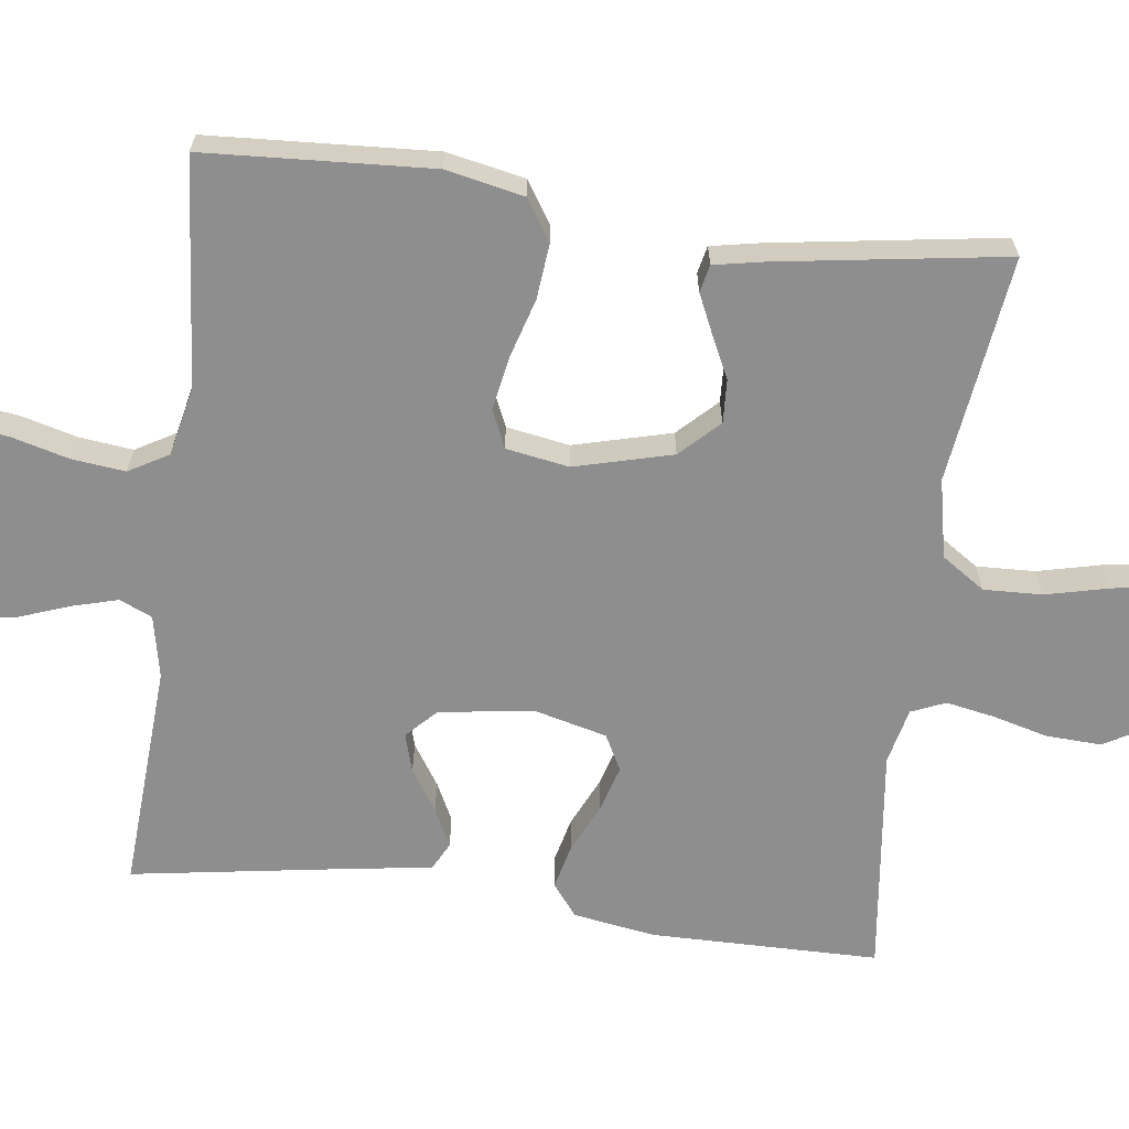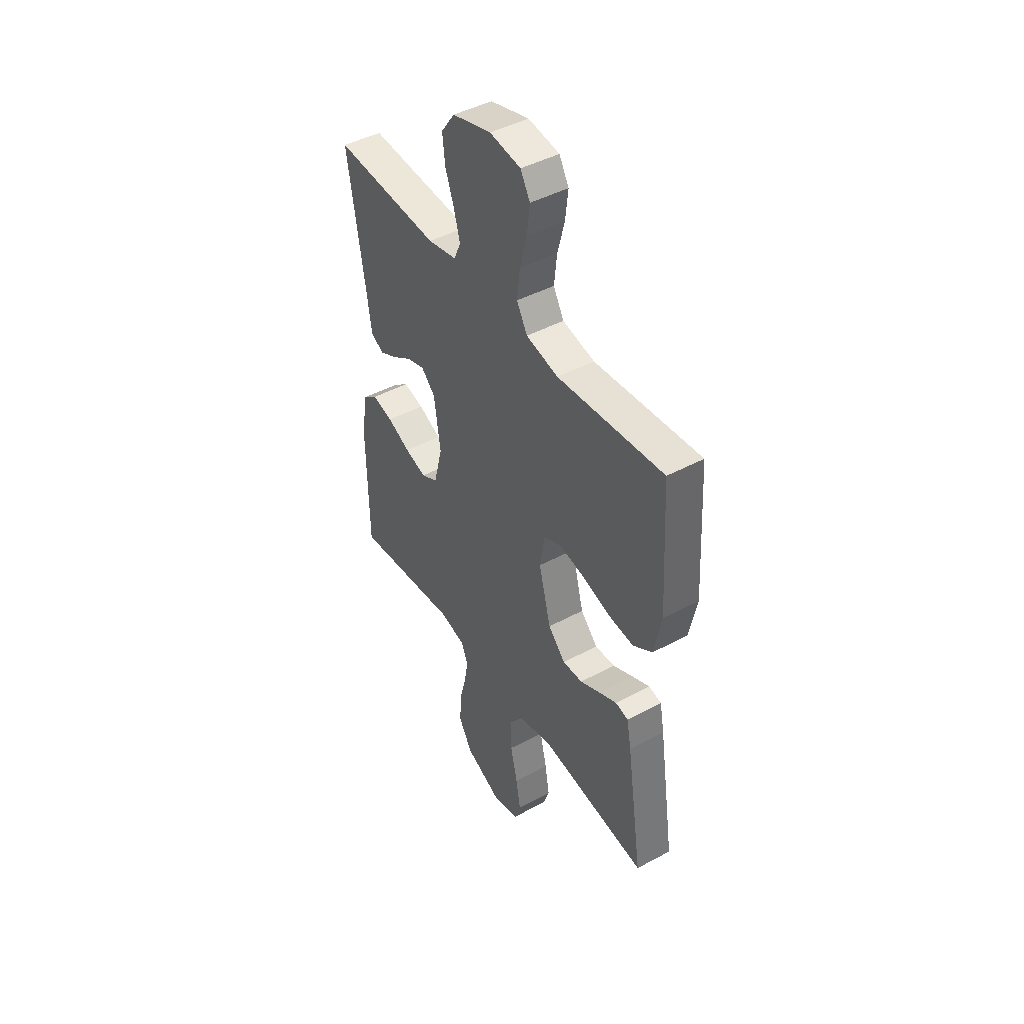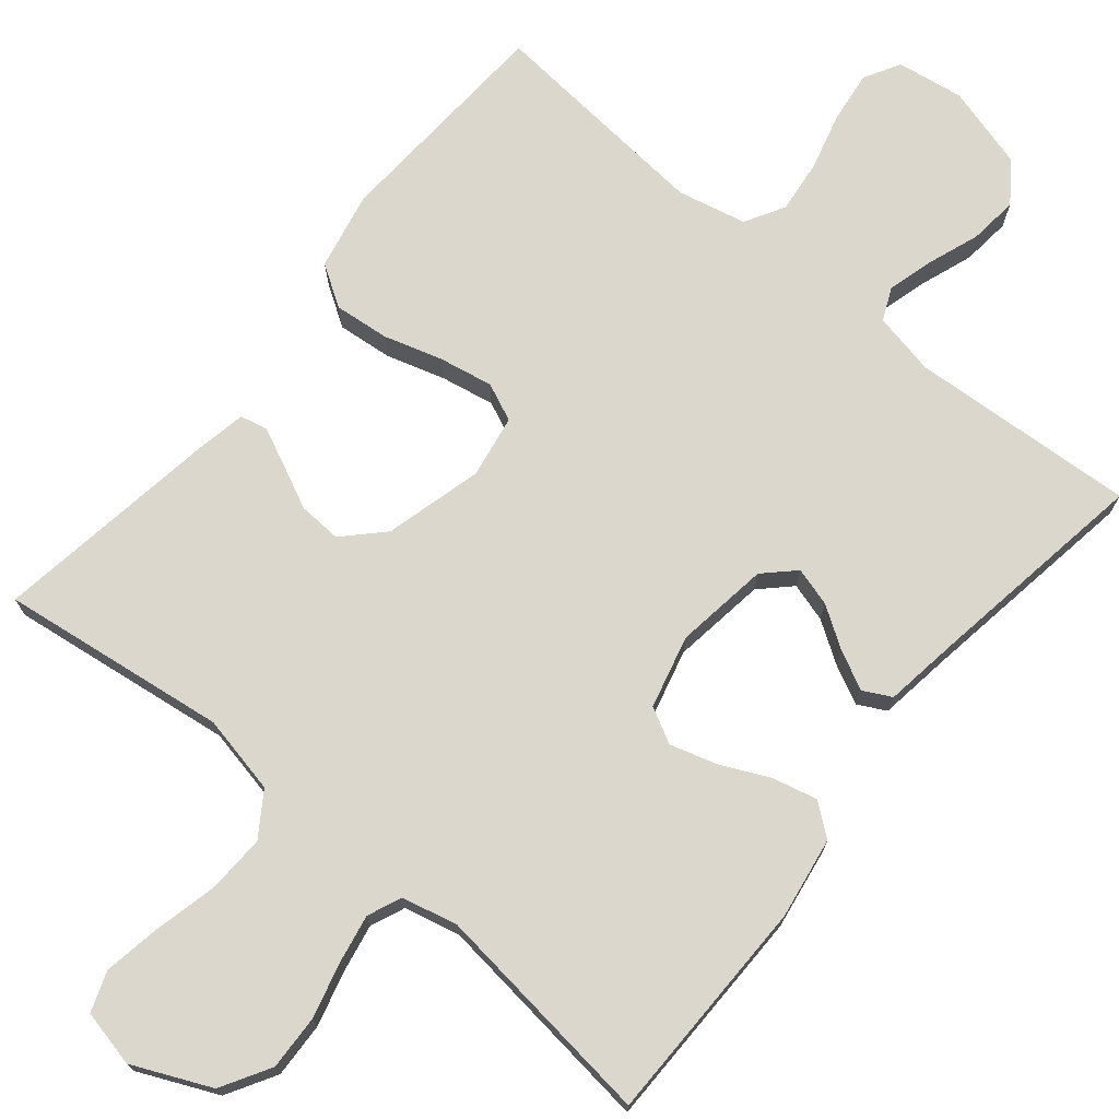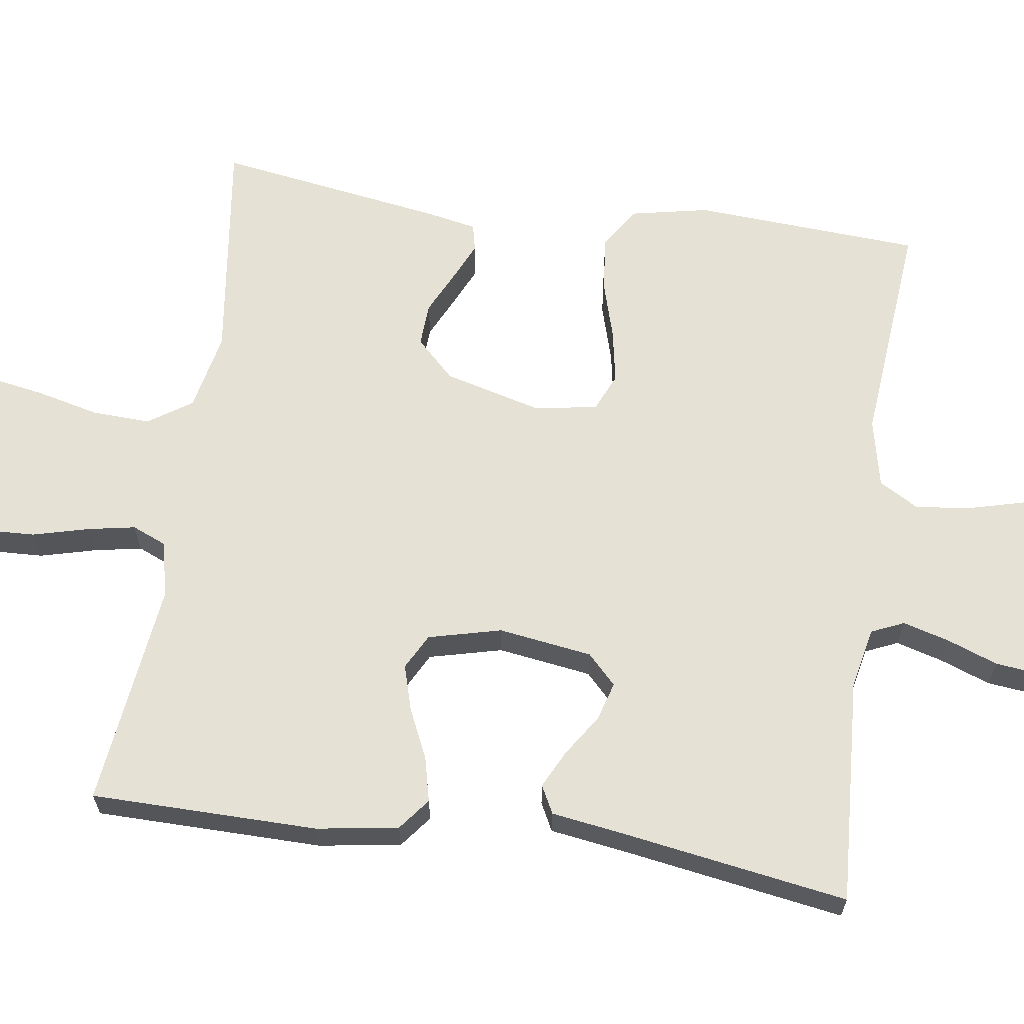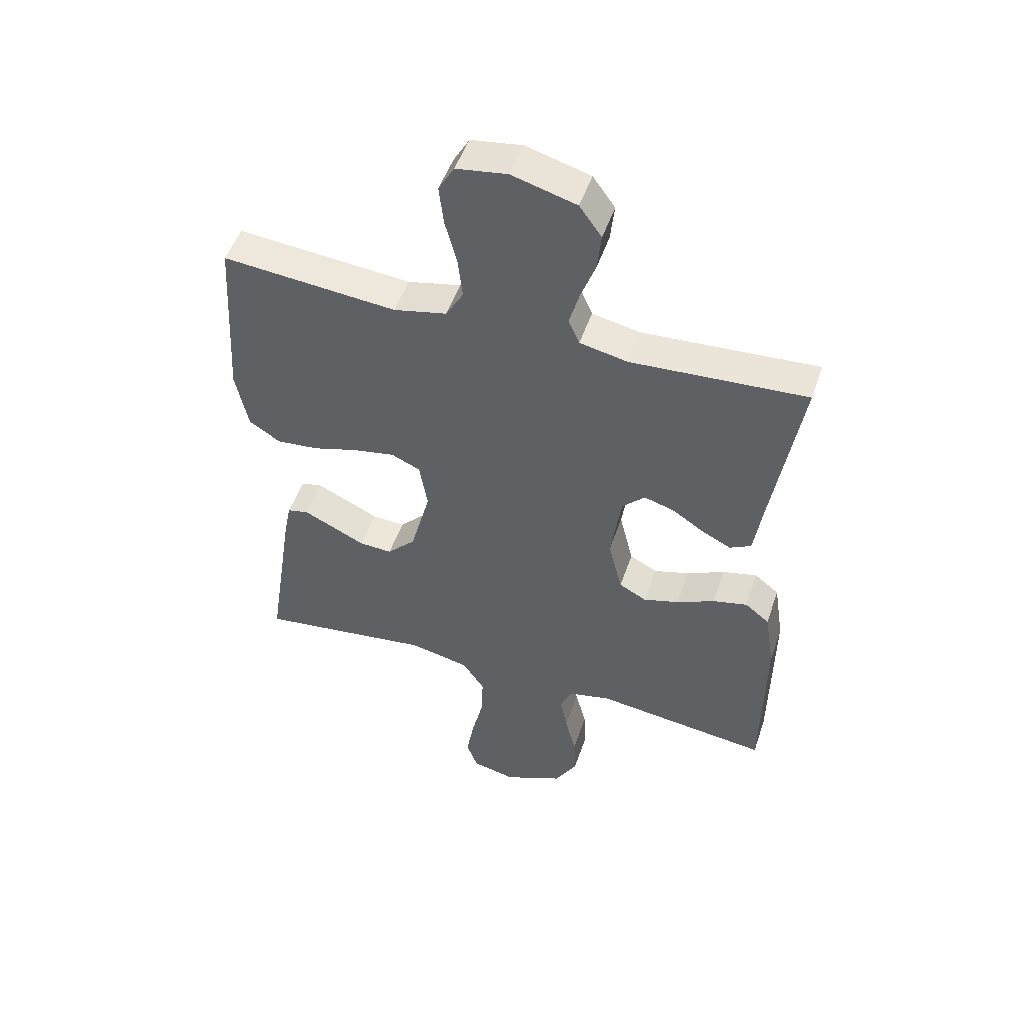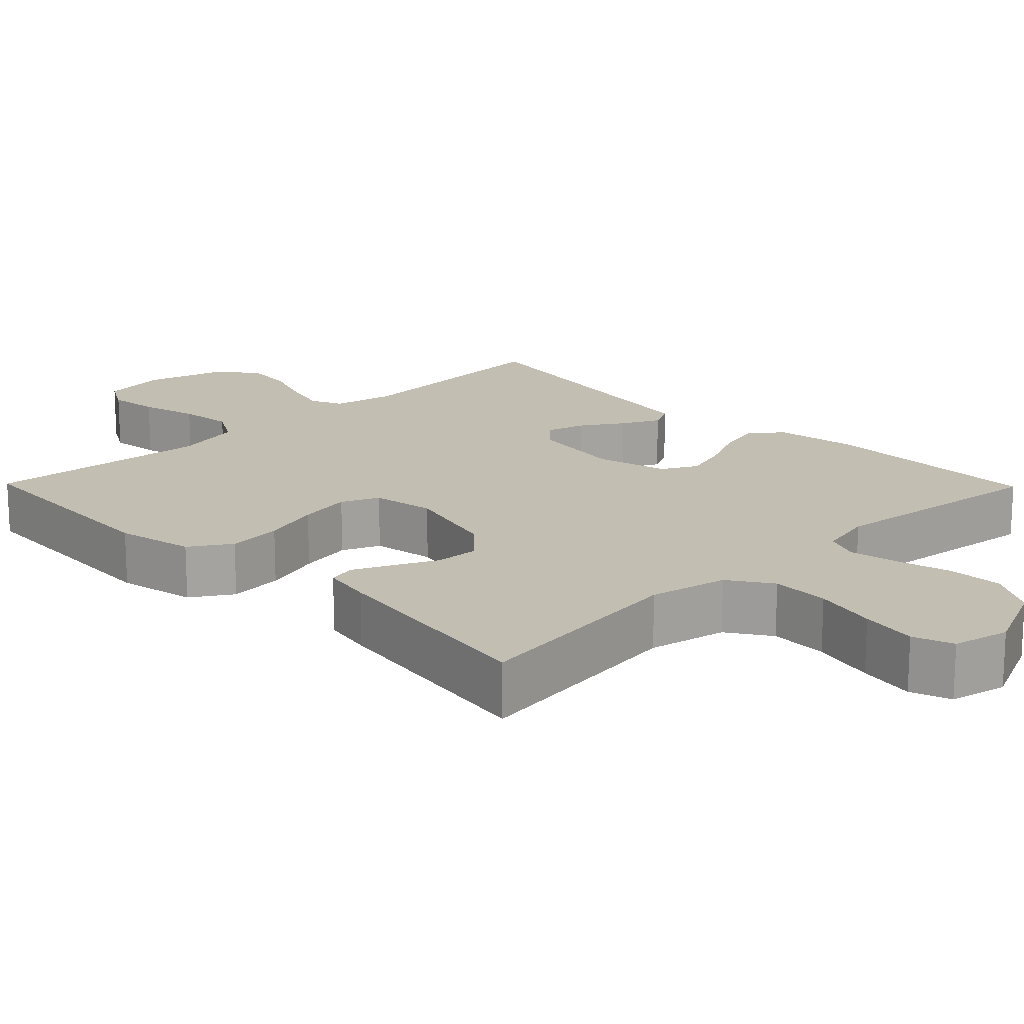
<metadata>
{"format":"obj","ext":"obj","renderer":"f3d","projection":"perspective","resolution":1024,"background":"white","views":[{"elev":-65.0,"azim":82.5,"up":"+Y"},{"elev":45.0,"azim":58.1,"up":"+Z"},{"elev":72.8,"azim":-140.6,"up":"+Y"},{"elev":64.4,"azim":-81.8,"up":"+Y"},{"elev":50.2,"azim":-161.5,"up":"+Z"},{"elev":17.4,"azim":135.6,"up":"+Y"}]}
</metadata>
<code>
v 0.5 0.07 -0.5
v 0.2 0.07 -0.461
v 0.096 0.07 -0.483
v 0.058 0.07 -0.54
v 0.061 0.07 -0.617
v 0.081 0.07 -0.701
v 0.094 0.07 -0.776
v 0.075 0.07 -0.829
v 0 0.07 -0.846
v -0.103 0.07 -0.8
v -0.141 0.07 -0.735
v -0.138 0.07 -0.662
v -0.119 0.07 -0.589
v -0.107 0.07 -0.525
v -0.126 0.07 -0.48
v -0.2 0.07 -0.463
v -0.5 0.07 -0.5
v -0.503 0.07 -0.2
v -0.486 0.07 -0.092
v -0.444 0.07 -0.059
v -0.385 0.07 -0.073
v -0.32 0.07 -0.103
v -0.259 0.07 -0.121
v -0.212 0.07 -0.096
v -0.188 0.07 0
v -0.206 0.07 0.124
v -0.245 0.07 0.162
v -0.296 0.07 0.147
v -0.351 0.07 0.111
v -0.401 0.07 0.086
v -0.438 0.07 0.105
v -0.452 0.07 0.2
v -0.5 0.07 0.5
v -0.2 0.07 0.482
v -0.118 0.07 0.499
v -0.099 0.07 0.542
v -0.116 0.07 0.603
v -0.141 0.07 0.671
v -0.148 0.07 0.736
v -0.11 0.07 0.789
v 0 0.07 0.82
v 0.088 0.07 0.807
v 0.115 0.07 0.76
v 0.107 0.07 0.692
v 0.087 0.07 0.616
v 0.079 0.07 0.545
v 0.109 0.07 0.493
v 0.2 0.07 0.473
v 0.5 0.07 0.5
v 0.518 0.07 0.2
v 0.497 0.07 0.097
v 0.443 0.07 0.062
v 0.37 0.07 0.069
v 0.292 0.07 0.092
v 0.221 0.07 0.105
v 0.171 0.07 0.083
v 0.157 0.07 0
v 0.191 0.07 -0.129
v 0.24 0.07 -0.179
v 0.297 0.07 -0.176
v 0.355 0.07 -0.148
v 0.405 0.07 -0.125
v 0.441 0.07 -0.133
v 0.454 0.07 -0.2
v 0.5 0 -0.5
v 0.2 0 -0.461
v 0.096 0 -0.483
v 0.058 0 -0.54
v 0.061 0 -0.617
v 0.081 0 -0.701
v 0.094 0 -0.776
v 0.075 0 -0.829
v 0 0 -0.846
v -0.103 0 -0.8
v -0.141 0 -0.735
v -0.138 0 -0.662
v -0.119 0 -0.589
v -0.107 0 -0.525
v -0.126 0 -0.48
v -0.2 0 -0.463
v -0.5 0 -0.5
v -0.503 0 -0.2
v -0.486 0 -0.092
v -0.444 0 -0.059
v -0.385 0 -0.073
v -0.32 0 -0.103
v -0.259 0 -0.121
v -0.212 0 -0.096
v -0.188 0 0
v -0.206 0 0.124
v -0.245 0 0.162
v -0.296 0 0.147
v -0.351 0 0.111
v -0.401 0 0.086
v -0.438 0 0.105
v -0.452 0 0.2
v -0.5 0 0.5
v -0.2 0 0.482
v -0.118 0 0.499
v -0.099 0 0.542
v -0.116 0 0.603
v -0.141 0 0.671
v -0.148 0 0.736
v -0.11 0 0.789
v 0 0 0.82
v 0.088 0 0.807
v 0.115 0 0.76
v 0.107 0 0.692
v 0.087 0 0.616
v 0.079 0 0.545
v 0.109 0 0.493
v 0.2 0 0.473
v 0.5 0 0.5
v 0.518 0 0.2
v 0.497 0 0.097
v 0.443 0 0.062
v 0.37 0 0.069
v 0.292 0 0.092
v 0.221 0 0.105
v 0.171 0 0.083
v 0.157 0 0
v 0.191 0 -0.129
v 0.24 0 -0.179
v 0.297 0 -0.176
v 0.355 0 -0.148
v 0.405 0 -0.125
v 0.441 0 -0.133
v 0.454 0 -0.2
f 63 64 1 2
f 60 61 62 63
f 60 63 2 3
f 59 60 3 4
f 58 59 4
f 57 58 4
f 56 57 4
f 51 52 53 54
f 51 54 55
f 48 49 50 51
f 47 48 51 55
f 46 47 55 56
f 42 43 44 45
f 42 45 46
f 41 42 46
f 37 38 39 40
f 36 37 40 41
f 32 33 34
f 32 34 35
f 31 32 35
f 28 29 30 31
f 28 31 35
f 27 28 35
f 26 27 35 36
f 19 20 21 22
f 19 22 23
f 16 17 18 19
f 15 16 19 23
f 14 15 23 24
f 10 11 12 13
f 10 13 14
f 9 10 14
f 5 6 7 8
f 5 8 9 14
f 41 46 56 4
f 25 26 36 41
f 5 14 24 25
f 4 5 25 41
f 66 65 128 127
f 127 126 125 124
f 67 66 127 124
f 68 67 124 123
f 68 123 122
f 68 122 121
f 68 121 120
f 118 117 116 115
f 119 118 115
f 115 114 113 112
f 119 115 112 111
f 120 119 111 110
f 109 108 107 106
f 110 109 106
f 110 106 105
f 104 103 102 101
f 105 104 101 100
f 98 97 96
f 99 98 96
f 99 96 95
f 95 94 93 92
f 99 95 92
f 99 92 91
f 100 99 91 90
f 86 85 84 83
f 87 86 83
f 83 82 81 80
f 87 83 80 79
f 88 87 79 78
f 77 76 75 74
f 78 77 74
f 78 74 73
f 72 71 70 69
f 78 73 72 69
f 68 120 110 105
f 105 100 90 89
f 89 88 78 69
f 105 89 69 68
f 1 65 66 2
f 2 66 67 3
f 3 67 68 4
f 4 68 69 5
f 5 69 70 6
f 6 70 71 7
f 7 71 72 8
f 8 72 73 9
f 9 73 74 10
f 10 74 75 11
f 11 75 76 12
f 12 76 77 13
f 13 77 78 14
f 14 78 79 15
f 15 79 80 16
f 16 80 81 17
f 17 81 82 18
f 18 82 83 19
f 19 83 84 20
f 20 84 85 21
f 21 85 86 22
f 22 86 87 23
f 23 87 88 24
f 24 88 89 25
f 25 89 90 26
f 26 90 91 27
f 27 91 92 28
f 28 92 93 29
f 29 93 94 30
f 30 94 95 31
f 31 95 96 32
f 32 96 97 33
f 33 97 98 34
f 34 98 99 35
f 35 99 100 36
f 36 100 101 37
f 37 101 102 38
f 38 102 103 39
f 39 103 104 40
f 40 104 105 41
f 41 105 106 42
f 42 106 107 43
f 43 107 108 44
f 44 108 109 45
f 45 109 110 46
f 46 110 111 47
f 47 111 112 48
f 48 112 113 49
f 49 113 114 50
f 50 114 115 51
f 51 115 116 52
f 52 116 117 53
f 53 117 118 54
f 54 118 119 55
f 55 119 120 56
f 56 120 121 57
f 57 121 122 58
f 58 122 123 59
f 59 123 124 60
f 60 124 125 61
f 61 125 126 62
f 62 126 127 63
f 63 127 128 64
f 64 128 65 1

</code>
